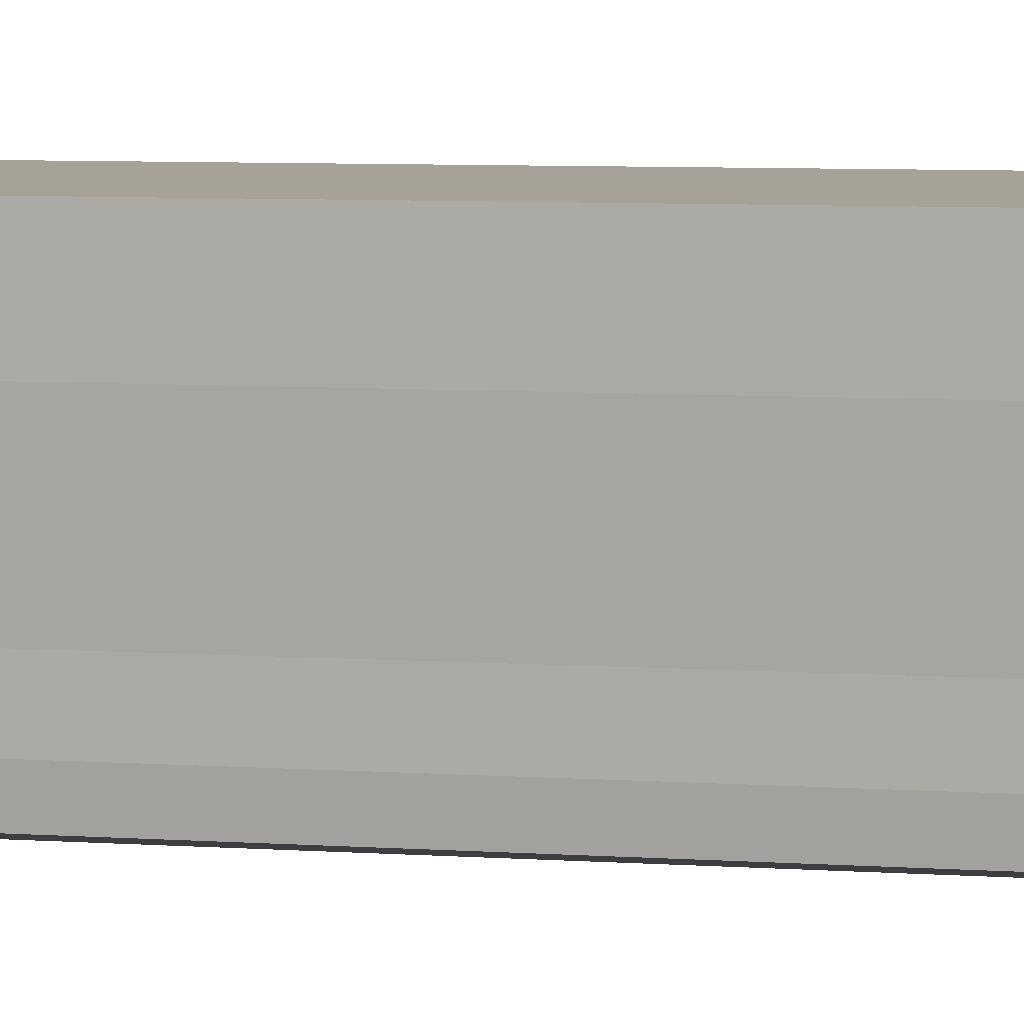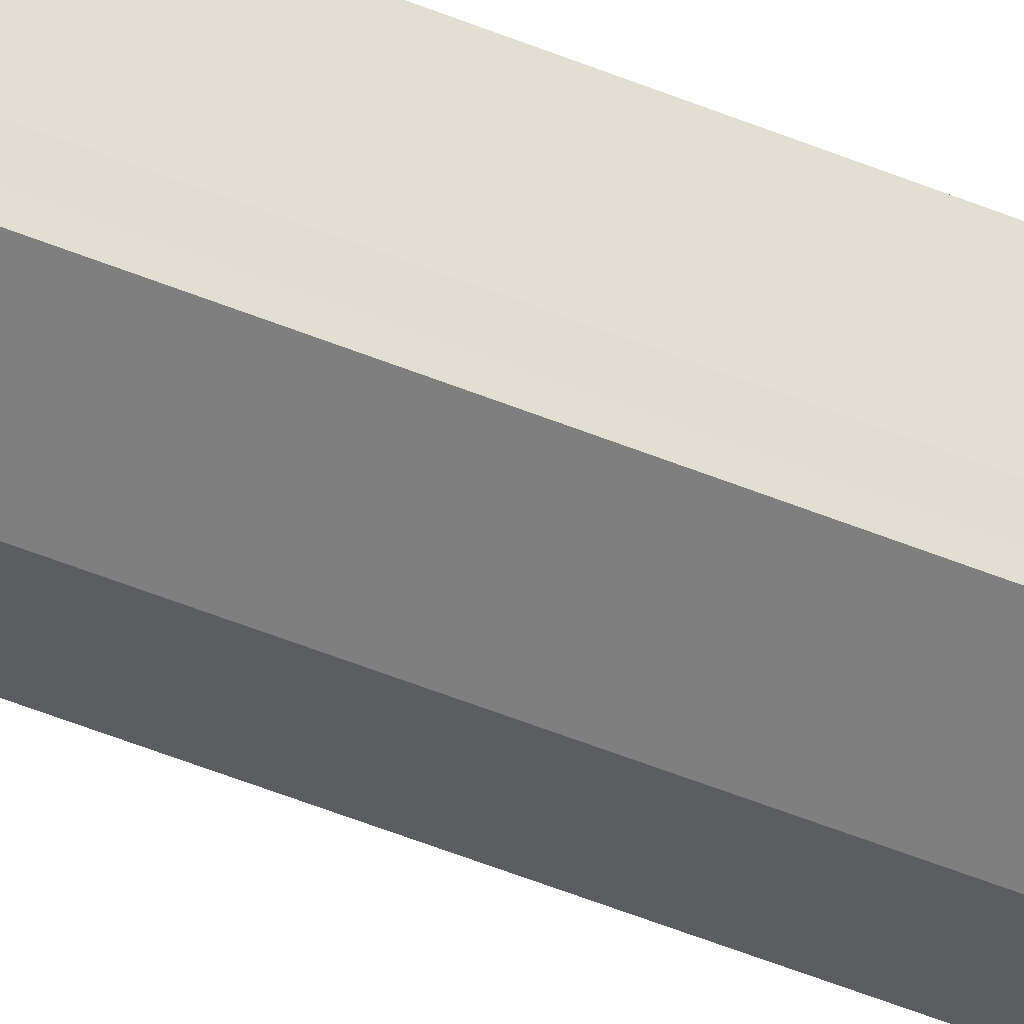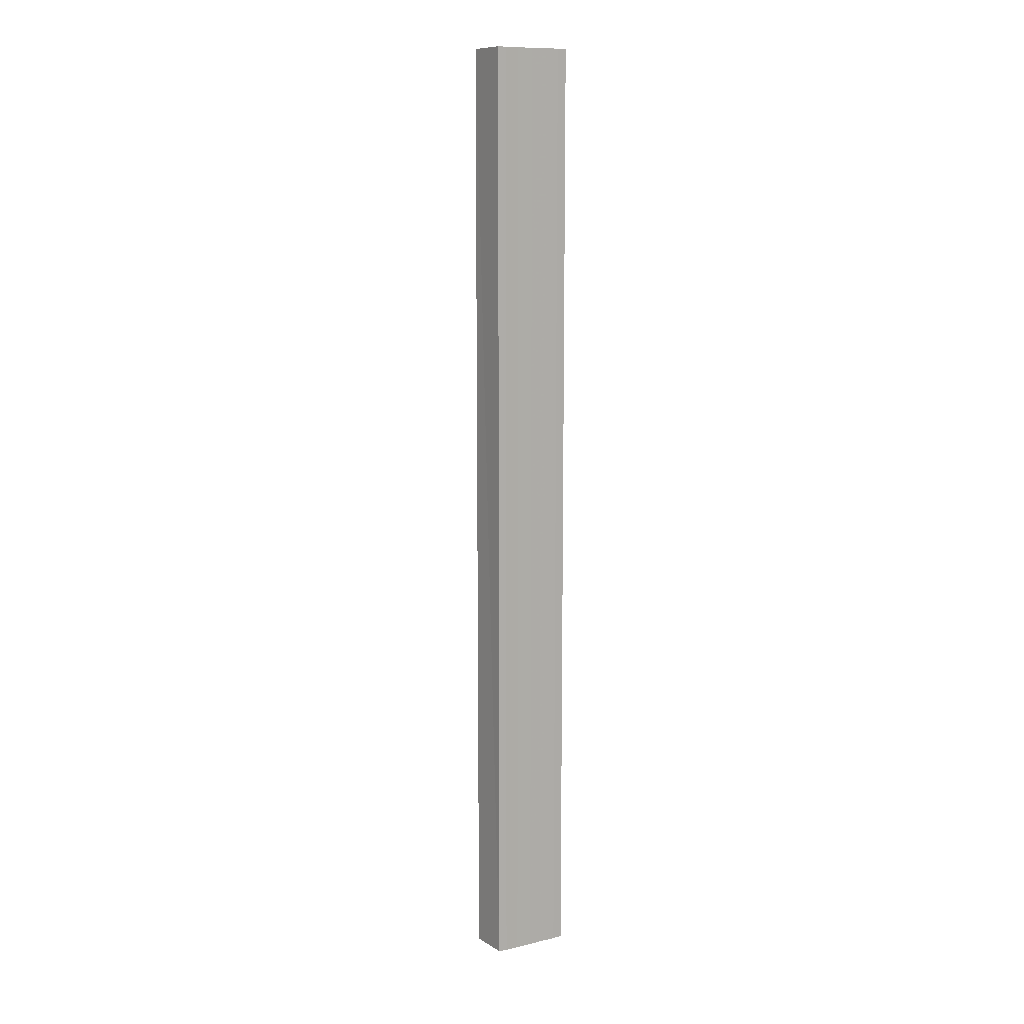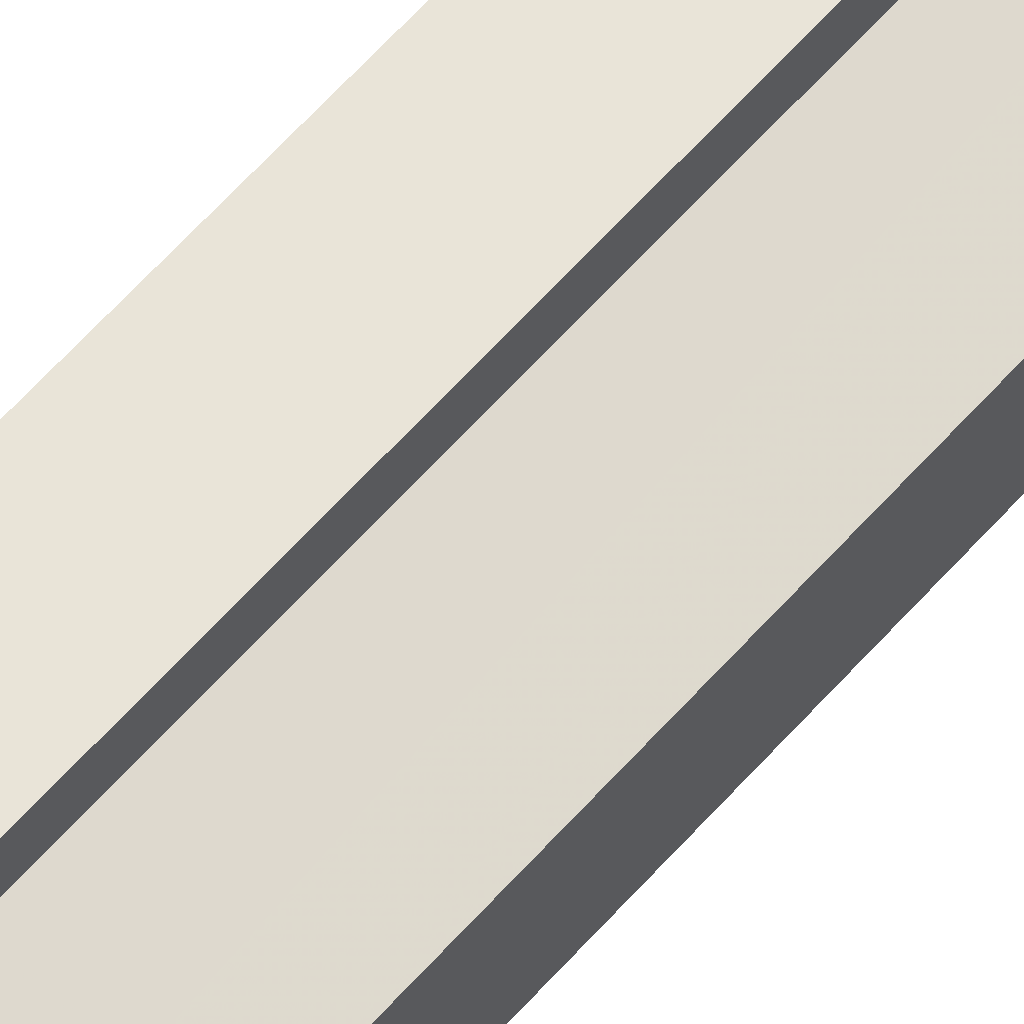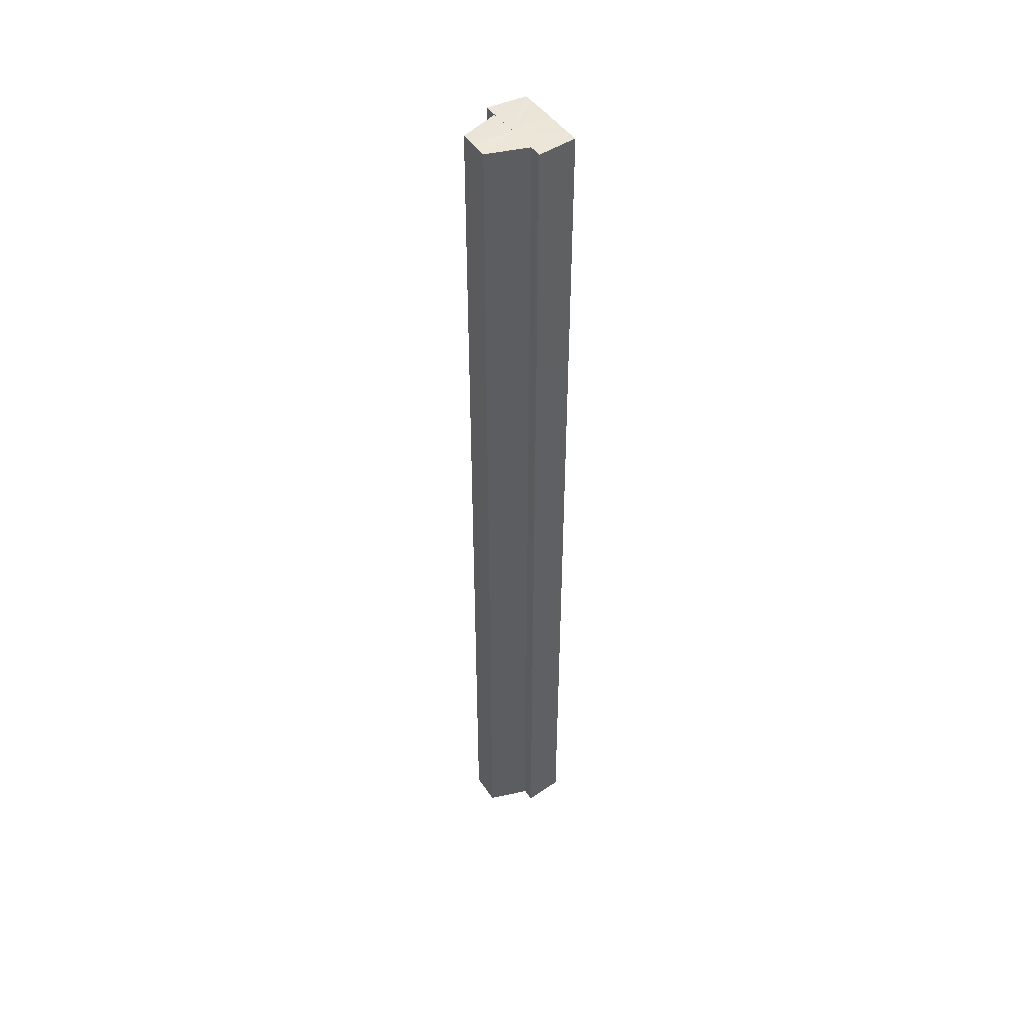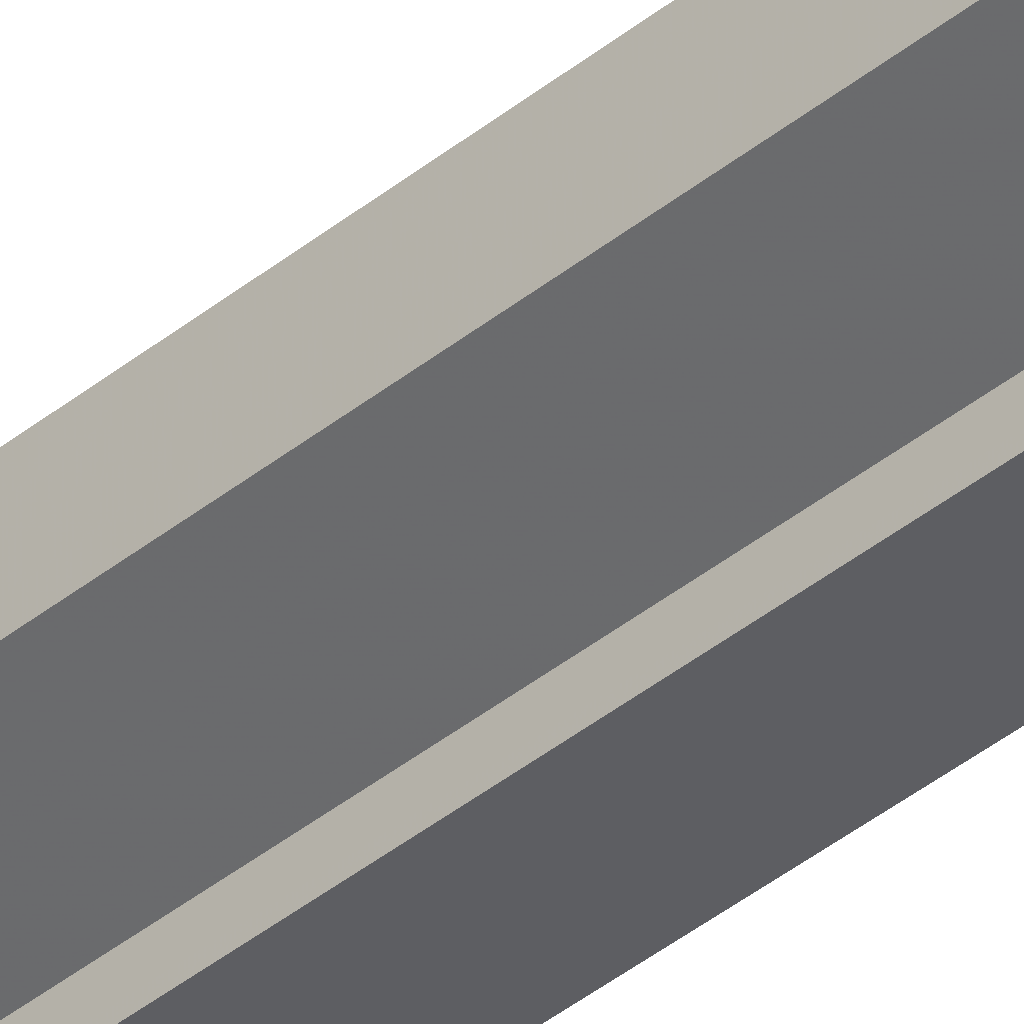
<metadata>
{"format":"obj","ext":"obj","renderer":"f3d","projection":"perspective","resolution":1024,"background":"white","views":[{"elev":2.3,"azim":121.0,"up":"+Z"},{"elev":-54.1,"azim":66.7,"up":"+Z"},{"elev":11.3,"azim":60.1,"up":"+Y"},{"elev":57.7,"azim":-139.9,"up":"+Z"},{"elev":46.0,"azim":-32.5,"up":"+Y"},{"elev":-41.9,"azim":-46.0,"up":"+Z"}]}
</metadata>
<code>
o 29635
v 2225 1882 22.35
v 2225 1882 22.35
v 2225 1881 22.35
v 2225 1882 22.36
v 2225 1881 22.35
v 2225 1882 22.36
v 2225 1881 22.36
v 2225 1882 22.35
v 2225 1881 22.35
v 2225 1882 22.34
v 2225 1881 22.34
v 2225 1882 22.34
v 2225 1881 22.34
v 2225 1882 22.34
v 2225 1881 22.34
v 2225 1882 22.35
v 2225 1881 22.35
v 2225 1882 22.35
v 2225 1881 22.35
v 2225 1882 22.35
v 2225 1881 22.35
v 2225 1882 22.36
v 2225 1881 22.36
v 2225 1882 22.36
v 2225 1881 22.36
v 2225 1882 22.35
v 2225 1882 22.36
v 2225 1882 22.36
v 2225 1881 22.36
v 2225 1881 22.36
v 2225 1882 22.36
v 2225 1882 22.36
v 2225 1882 22.35
v 2225 1882 22.35
v 2225 1882 22.35
v 2225 1882 22.34
v 2225 1882 22.34
v 2225 1881 22.34
v 2225 1881 22.34
v 2225 1882 22.34
v 2225 1882 22.34
v 2225 1882 22.34
v 2225 1881 22.34
v 2225 1881 22.34
v 2225 1882 22.35
v 2225 1882 22.36
v 2225 1882 22.35
v 2225 1882 22.35
v 2225 1882 22.34
v 2225 1882 22.34
v 2225 1882 22.34
v 2225 1881 22.34
v 2225 1882 22.34
v 2225 1881 22.35
v 2225 1881 22.34
v 2225 1881 22.35
v 2225 1882 22.35
v 2225 1881 22.35
v 2225 1882 22.35
v 2225 1881 22.36
v 2225 1882 22.35
v 2225 1882 22.36
v 2225 1882 22.36
v 2225 1881 22.36
v 2225 1881 22.36
v 2225 1881 22.36
v 2225 1882 22.36
v 2225 1881 22.36
v 2225 1882 22.36
v 2225 1882 22.35
v 2225 1882 22.35
v 2225 1881 22.35
v 2225 1882 22.35
v 2225 1881 22.35
v 2225 1882 22.34
v 2225 1881 22.35
v 2225 1881 22.35
v 2225 1881 22.35
v 2225 1881 22.35
v 2225 1881 22.35
v 2225 1881 22.36
v 2225 1881 22.34
v 2225 1881 22.36
v 2225 1881 22.36
v 2225 1881 22.34
v 2225 1881 22.36
v 2225 1881 22.35
v 2225 1881 22.35
v 2225 1881 22.35
v 2225 1881 22.34
f 1 2 3
f 2 4 5
f 4 6 7
f 8 1 9
f 10 8 11
f 12 10 13
f 13 14 15
f 15 16 17
f 17 18 19
f 19 20 21
f 21 22 23
f 23 24 25
f 26 24 27
f 26 28 24
f 29 28 30
f 31 32 29
f 26 27 33
f 26 33 34
f 26 34 35
f 26 35 36
f 26 36 37
f 38 37 39
f 40 41 38
f 26 37 42
f 43 42 44
f 26 45 46
f 26 47 45
f 26 48 47
f 26 49 48
f 50 51 43
f 52 50 43
f 53 50 52
f 54 53 55
f 56 57 54
f 58 59 56
f 60 61 58
f 62 63 64
f 65 63 66
f 63 67 66
f 66 67 68
f 69 70 68
f 70 71 72
f 71 73 74
f 73 75 76
f 77 78 79
f 77 80 78
f 77 79 81
f 77 82 80
f 77 81 83
f 77 83 84
f 77 85 82
f 77 44 85
f 77 86 87
f 77 87 88
f 77 88 89
f 77 89 90

</code>
